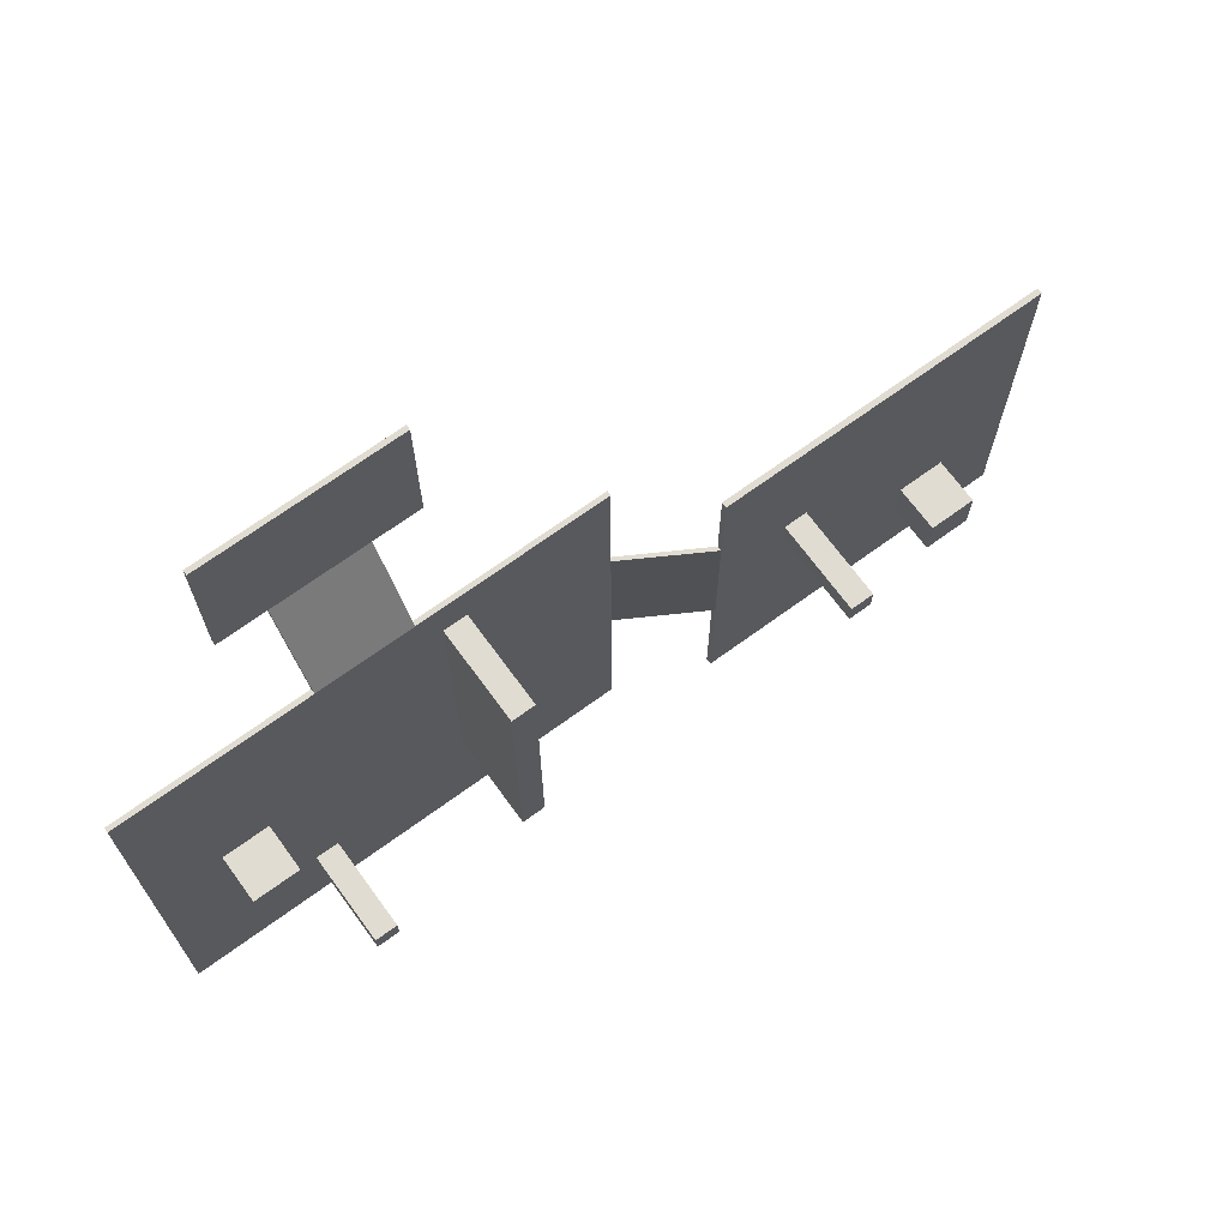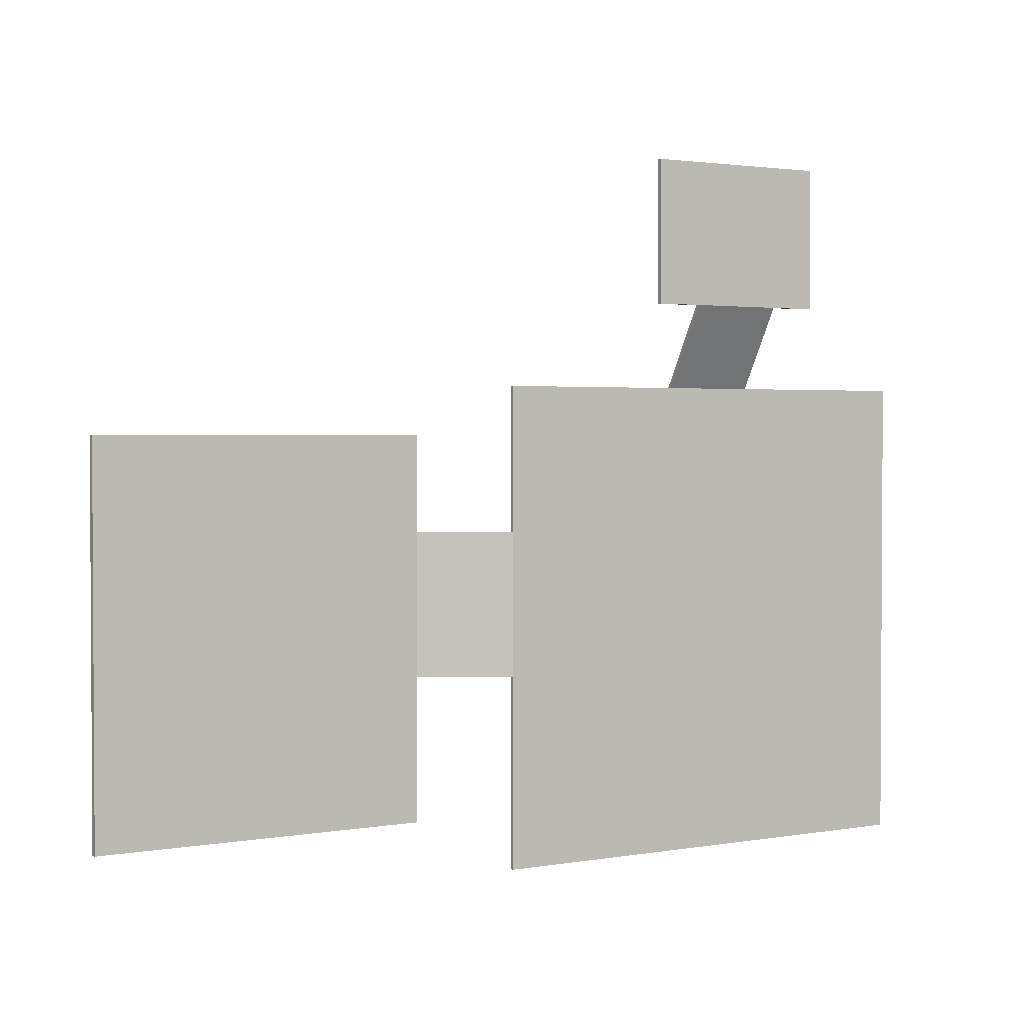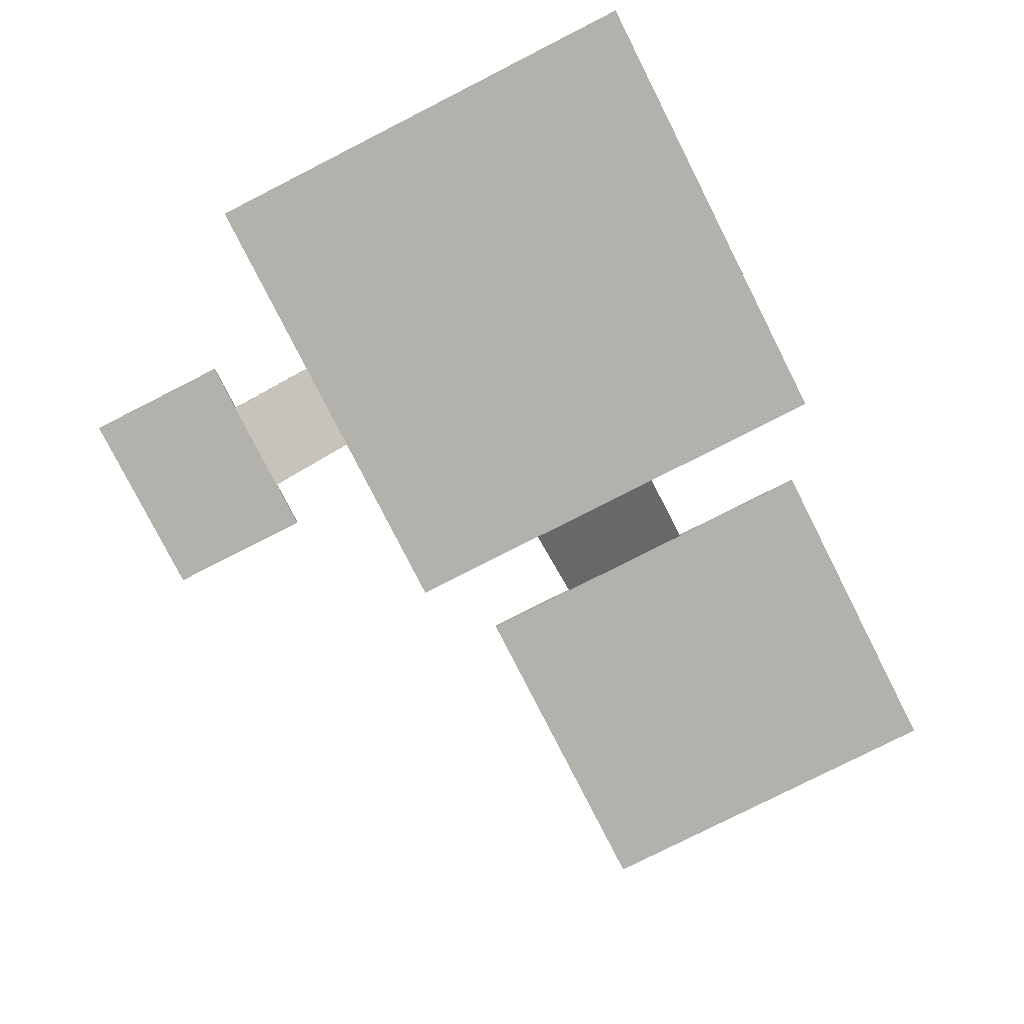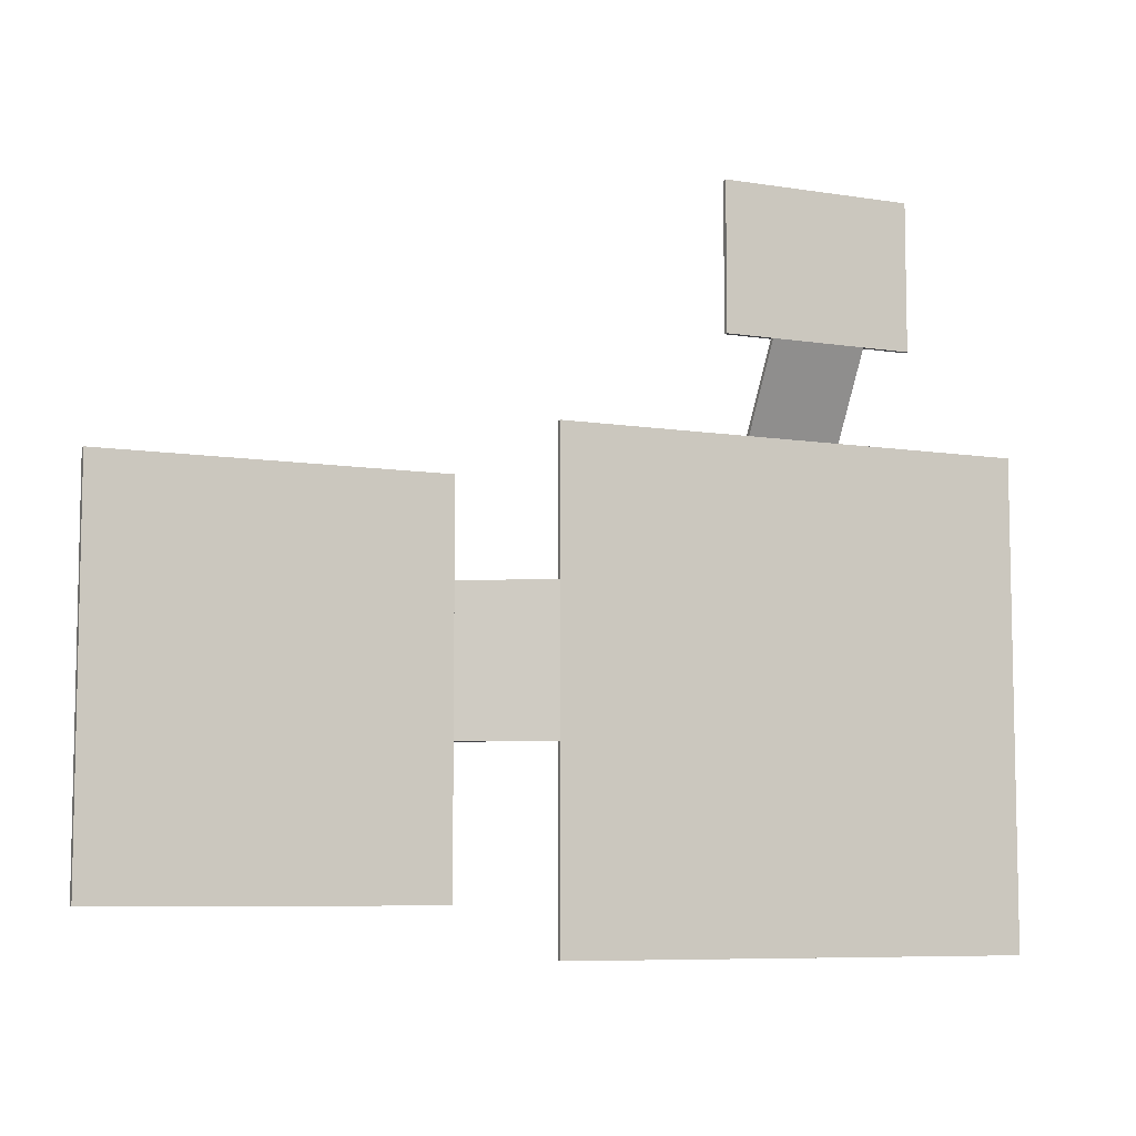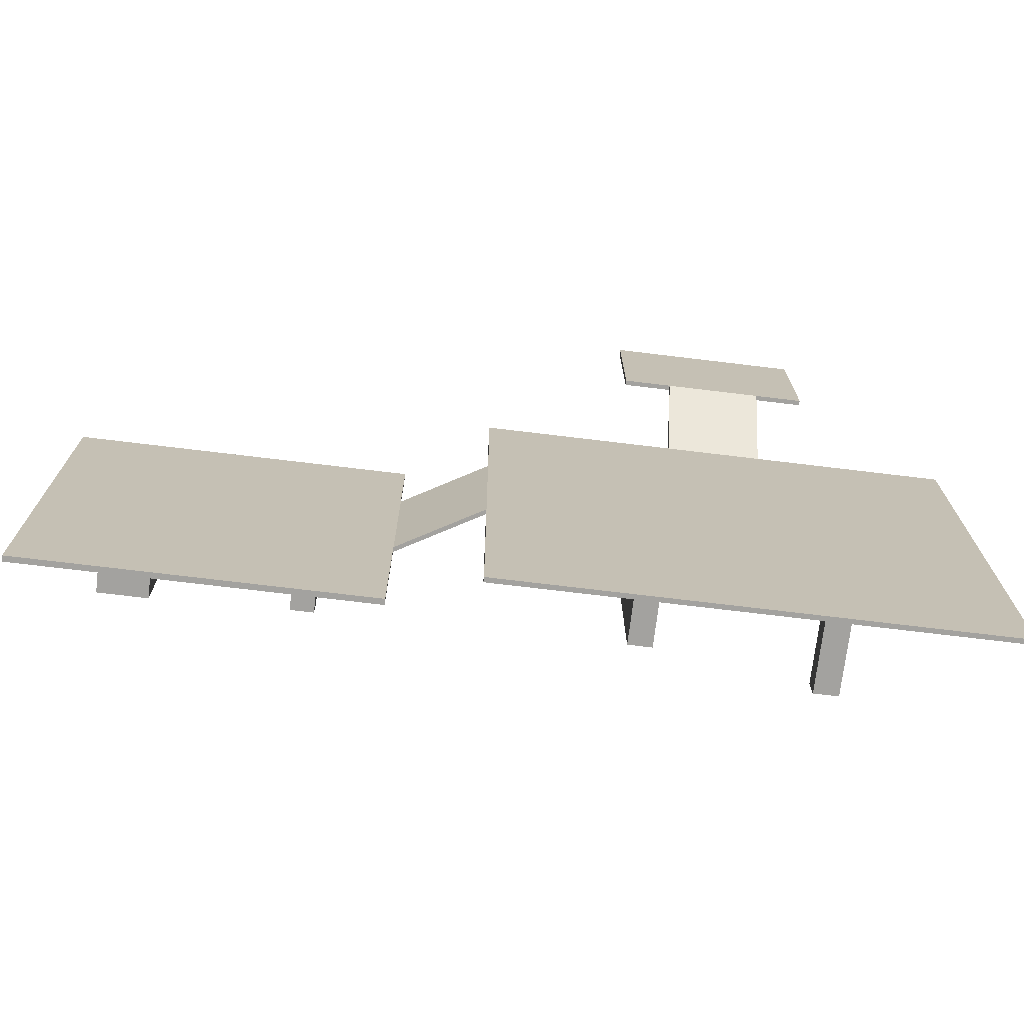
<metadata>
{"format":"obj","ext":"obj","renderer":"f3d","projection":"perspective","resolution":1024,"background":"white","views":[{"elev":69.3,"azim":143.9,"up":"+Z"},{"elev":2.0,"azim":-32.0,"up":"+Z"},{"elev":-79.1,"azim":116.9,"up":"+Y"},{"elev":-7.5,"azim":-24.5,"up":"+Z"},{"elev":-72.4,"azim":-6.9,"up":"+Z"}]}
</metadata>
<code>
v 4994 0.1 11.73
v 4994 0 11.73
v 4993 0 11.73
v 4993 0.1 11.73
v 4994 0.1 11.73
v 4993 0 11.73
v 4994 0 11.73
v 4993 0 14.73
v 4993 0 11.73
v 4993 0 14.73
v 4993 0.1 11.73
v 4993 0 11.73
v 4996 1 10
v 4996 0 11.73
v 4994 0 11.73
v 4994 1 10
v 4996 1 10
v 4994 0 11.73
v 4994 1.1 10
v 4994 1 10
v 4994 0 11.73
v 4994 0.1 11.73
v 4994 1.1 10
v 4994 0 11.73
v 4996 0 11.73
v 4993 0 14.73
v 4994 0 11.73
v 4996 1 10
v 4996 0.1 11.73
v 4996 0 11.73
v 4996 0.1 11.73
v 4997 0 11.73
v 4996 0 11.73
v 4997 0 11.73
v 4997 0 14.73
v 4996 0 11.73
v 4997 0 14.73
v 4993 0 14.73
v 4996 0 11.73
v 4996 0.1 11.73
v 4997 0.1 11.73
v 4997 0 11.73
v 4997 0.1 14.73
v 4997 0 14.73
v 4997 0 11.73
v 4997 0.1 11.73
v 4997 0.1 14.73
v 4997 0 11.73
v 4997 0 14.73
v 4993 0.1 14.73
v 4993 0 14.73
v 4993 0.1 14.73
v 4993 0.1 11.73
v 4993 0 14.73
v 4997 0.1 14.73
v 4993 0.1 14.73
v 4997 0 14.73
v 4993 0.1 14.73
v 4994 0.1 11.73
v 4993 0.1 11.73
v 4996 0.1 11.73
v 4994 1.1 10
v 4994 0.1 11.73
v 4993 0.1 14.73
v 4997 0.1 14.73
v 4994 0.1 11.73
v 4997 0.1 14.73
v 4996 0.1 11.73
v 4994 0.1 11.73
v 4996 1.1 10
v 4994 1.1 10
v 4996 0.1 11.73
v 4996 1 10
v 4996 1.1 10
v 4996 0.1 11.73
v 4997 0.1 14.73
v 4997 0.1 11.73
v 4996 0.1 11.73
v 4994 1 10
v 4990 1 4
v 4990 1 0
v 4996 1 10
v 4994 1 10
v 4990 1 0
v 5000 1 0
v 4996 1 10
v 4990 1 0
v 4990 1.1 0
v 5000 1.1 0
v 4990 1 0
v 5000 1.1 0
v 5000 1 0
v 4990 1 0
v 4990 1 4
v 4990 1.1 0
v 4990 1 0
v 5000 1 10
v 4996 1 10
v 5000 1 0
v 5000 1.1 0
v 5000 1.1 10
v 5000 1 0
v 5000 1.1 10
v 5000 1 10
v 5000 1 0
v 4988 2.094 4
v 4990 1.1 4
v 4990 1 4
v 4988 1.994 4
v 4988 2.094 4
v 4990 1 4
v 4994 1 10
v 4990 1 7
v 4990 1 4
v 4990 1.1 4
v 4990 1.1 0
v 4990 1 4
v 4988 2.094 7
v 4988 1.994 7
v 4990 1 7
v 4990 1.1 7
v 4988 2.094 7
v 4990 1 7
v 4990 1 10
v 4990 1.1 10
v 4990 1 7
v 4990 1.1 10
v 4990 1.1 7
v 4990 1 7
v 4994 1 10
v 4990 1 10
v 4990 1 7
v 4994 1 10
v 4990 1.1 10
v 4990 1 10
v 4994 1.1 10
v 4990 1.1 10
v 4994 1 10
v 5000 1 10
v 5000 1.1 10
v 4996 1 10
v 5000 1.1 10
v 4996 1.1 10
v 4996 1 10
v 4990 1 7
v 4988 1.994 4
v 4990 1 4
v 4988 1.994 7
v 4988 1.994 4
v 4990 1 7
v 4990 1.1 4
v 4993 1.1 3.01
v 4990 1.1 0
v 4993 1.1 3.01
v 4996 1.1 1.531
v 4990 1.1 0
v 4996 1.1 1.531
v 5000 1.1 0
v 4990 1.1 0
v 4996 1.1 1.531
v 4997 1.1 1.531
v 5000 1.1 0
v 4997 1.1 1.531
v 4997 1.1 2.031
v 5000 1.1 0
v 4997 1.1 2.031
v 4999 1.1 4.418
v 5000 1.1 0
v 4999 1.1 4.418
v 4999 1.1 5.418
v 5000 1.1 0
v 4999 1.1 5.418
v 5000 1.1 10
v 5000 1.1 0
v 4993 1.1 3.01
v 4996 1.1 2.031
v 4996 1.1 1.531
v 4996 3.1 1.531
v 4997 1.1 1.531
v 4996 1.1 1.531
v 4996 1.1 2.031
v 4996 3.1 1.531
v 4996 1.1 1.531
v 4997 3.1 1.531
v 4997 1.1 2.031
v 4997 1.1 1.531
v 4996 3.1 1.531
v 4997 3.1 1.531
v 4997 1.1 1.531
v 4993 1.1 3.01
v 4994 1.1 3.01
v 4996 1.1 2.031
v 4994 1.1 3.01
v 4998 1.1 4.418
v 4996 1.1 2.031
v 4998 1.1 4.418
v 4997 1.1 2.031
v 4996 1.1 2.031
v 4996 3.1 2.031
v 4996 3.1 1.531
v 4996 1.1 2.031
v 4997 1.1 2.031
v 4996 3.1 2.031
v 4996 1.1 2.031
v 4998 1.1 4.418
v 4999 1.1 4.418
v 4997 1.1 2.031
v 4997 3.1 1.531
v 4997 3.1 2.031
v 4997 1.1 2.031
v 4997 3.1 2.031
v 4996 3.1 2.031
v 4997 1.1 2.031
v 4990 1.1 4
v 4993 1.1 9.01
v 4993 1.1 3.01
v 4993 3.1 3.01
v 4994 1.1 3.01
v 4993 1.1 3.01
v 4993 1.1 9.01
v 4993 3.1 3.01
v 4993 1.1 3.01
v 4994 1.1 9.01
v 4998 1.1 5.418
v 4994 1.1 3.01
v 4998 1.1 5.418
v 4998 1.1 4.418
v 4994 1.1 3.01
v 4994 3.1 3.01
v 4994 1.1 9.01
v 4994 1.1 3.01
v 4993 3.1 3.01
v 4994 3.1 3.01
v 4994 1.1 3.01
v 4988 2.094 4
v 4990 1.1 7
v 4990 1.1 4
v 4990 1.1 7
v 4993 1.1 9.01
v 4990 1.1 4
v 4998 2.1 4.418
v 4999 1.1 4.418
v 4998 1.1 4.418
v 4998 1.1 5.418
v 4998 2.1 4.418
v 4998 1.1 4.418
v 4999 2.1 4.418
v 4999 1.1 5.418
v 4999 1.1 4.418
v 4998 2.1 4.418
v 4999 2.1 4.418
v 4999 1.1 4.418
v 4996 1.1 10
v 4999 1.1 5.418
v 4998 1.1 5.418
v 4994 1.1 10
v 4996 1.1 10
v 4998 1.1 5.418
v 4994 1.1 9.01
v 4994 1.1 10
v 4998 1.1 5.418
v 4998 2.1 5.418
v 4998 2.1 4.418
v 4998 1.1 5.418
v 4999 1.1 5.418
v 4998 2.1 5.418
v 4998 1.1 5.418
v 4996 1.1 10
v 5000 1.1 10
v 4999 1.1 5.418
v 4999 2.1 4.418
v 4999 2.1 5.418
v 4999 1.1 5.418
v 4999 2.1 5.418
v 4998 2.1 5.418
v 4999 1.1 5.418
v 4988 2.094 4
v 4988 2.094 7
v 4990 1.1 7
v 4990 1.1 10
v 4993 1.1 9.01
v 4990 1.1 7
v 4990 1.1 10
v 4994 1.1 9.01
v 4993 1.1 9.01
v 4993 3.1 9.01
v 4993 3.1 3.01
v 4993 1.1 9.01
v 4994 1.1 9.01
v 4993 3.1 9.01
v 4993 1.1 9.01
v 4990 1.1 10
v 4994 1.1 10
v 4994 1.1 9.01
v 4994 3.1 3.01
v 4994 3.1 9.01
v 4994 1.1 9.01
v 4994 3.1 9.01
v 4993 3.1 9.01
v 4994 1.1 9.01
v 4988 1.99 9
v 4981 1.99 9
v 4981 1.99 0.9999
v 4988 1.99 0.9999
v 4988 1.99 9
v 4981 1.99 0.9999
v 4981 1.99 9
v 4981 2.11 0.9999
v 4981 1.99 0.9999
v 4988 2.11 0.9999
v 4988 1.99 0.9999
v 4981 1.99 0.9999
v 4981 2.11 0.9999
v 4988 2.11 0.9999
v 4981 1.99 0.9999
v 4988 2.11 0.9999
v 4988 2.094 4
v 4988 1.99 0.9999
v 4988 2.094 4
v 4988 1.994 4
v 4988 1.99 0.9999
v 4988 1.994 4
v 4988 1.99 9
v 4988 1.99 0.9999
v 4981 2.11 9
v 4981 2.11 0.9999
v 4981 1.99 9
v 4988 1.99 9
v 4981 2.11 9
v 4981 1.99 9
v 4988 1.994 4
v 4988 1.994 7
v 4988 1.99 9
v 4988 1.994 7
v 4988 2.11 9
v 4988 1.99 9
v 4988 2.11 9
v 4981 2.11 9
v 4988 1.99 9
v 4988 2.094 7
v 4988 2.11 9
v 4988 1.994 7
v 4981 2 8.999
v 4988 2 1.001
v 4981 2 1.001
v 4981 2.1 1.001
v 4981 2.1 8.999
v 4981 2 1.001
v 4981 2.1 8.999
v 4981 2 8.999
v 4981 2 1.001
v 4988 2 1.001
v 4981 2.1 1.001
v 4981 2 1.001
v 4981 2 8.999
v 4988 2 8.999
v 4988 2 1.001
v 4988 2.1 1.001
v 4981 2.1 1.001
v 4988 2 1.001
v 4988 2 8.999
v 4988 2.1 1.001
v 4988 2 1.001
v 4988 2.1 8.999
v 4988 2 8.999
v 4981 2 8.999
v 4981 2.1 8.999
v 4988 2.1 8.999
v 4981 2 8.999
v 4988 2.1 8.999
v 4988 2.1 1.001
v 4988 2 8.999
v 4988 2.11 0.9999
v 4988 2.11 9
v 4988 2.094 4
v 4988 2.11 9
v 4988 2.094 7
v 4988 2.094 4
v 4988 2.1 1.001
v 4988 2.1 8.999
v 4981 2.1 1.001
v 4988 2.1 8.999
v 4981 2.1 8.999
v 4981 2.1 1.001
v 4998 2.1 5.418
v 4999 2.1 4.418
v 4998 2.1 4.418
v 4998 2.1 5.418
v 4999 2.1 5.418
v 4999 2.1 4.418
v 4983 2.11 2.608
v 4988 2.11 0.9999
v 4981 2.11 0.9999
v 4983 2.11 3.608
v 4983 2.11 2.608
v 4981 2.11 0.9999
v 4981 2.11 9
v 4983 2.11 3.608
v 4981 2.11 0.9999
v 4987 2.11 5.5
v 4988 2.11 9
v 4988 2.11 0.9999
v 4984 2.11 2.608
v 4987 2.11 5.5
v 4988 2.11 0.9999
v 4983 2.11 2.608
v 4984 2.11 2.608
v 4988 2.11 0.9999
v 4983 3.11 2.608
v 4984 3.11 2.608
v 4983 2.11 2.608
v 4984 3.11 2.608
v 4984 2.11 2.608
v 4983 2.11 2.608
v 4983 2.11 3.608
v 4983 3.11 2.608
v 4983 2.11 2.608
v 4986 2.11 6
v 4986 2.11 5.5
v 4984 2.11 2.608
v 4984 2.11 3.608
v 4986 2.11 6
v 4984 2.11 2.608
v 4986 2.11 5.5
v 4987 2.11 5.5
v 4984 2.11 2.608
v 4984 3.11 2.608
v 4984 3.11 3.608
v 4984 2.11 2.608
v 4984 3.11 3.608
v 4984 2.11 3.608
v 4984 2.11 2.608
v 4986 2.11 6
v 4984 2.11 3.608
v 4983 2.11 3.608
v 4981 2.11 9
v 4986 2.11 6
v 4983 2.11 3.608
v 4983 3.11 3.608
v 4983 3.11 2.608
v 4983 2.11 3.608
v 4984 2.11 3.608
v 4983 3.11 3.608
v 4983 2.11 3.608
v 4984 3.11 3.608
v 4983 3.11 3.608
v 4984 2.11 3.608
v 4986 2.11 6
v 4986 4.11 5.5
v 4986 2.11 5.5
v 4986 4.11 5.5
v 4987 4.11 5.5
v 4986 2.11 5.5
v 4987 4.11 5.5
v 4987 2.11 5.5
v 4986 2.11 5.5
v 4987 2.11 6
v 4988 2.11 9
v 4987 2.11 5.5
v 4987 4.11 5.5
v 4987 4.11 6
v 4987 2.11 5.5
v 4987 4.11 6
v 4987 2.11 6
v 4987 2.11 5.5
v 4981 2.11 9
v 4987 2.11 6
v 4986 2.11 6
v 4986 4.11 6
v 4986 4.11 5.5
v 4986 2.11 6
v 4987 2.11 6
v 4986 4.11 6
v 4986 2.11 6
v 4981 2.11 9
v 4988 2.11 9
v 4987 2.11 6
v 4987 4.11 6
v 4986 4.11 6
v 4987 2.11 6
v 4996 3.1 2.031
v 4997 3.1 1.531
v 4996 3.1 1.531
v 4996 3.1 2.031
v 4997 3.1 2.031
v 4997 3.1 1.531
v 4993 3.1 9.01
v 4994 3.1 3.01
v 4993 3.1 3.01
v 4993 3.1 9.01
v 4994 3.1 9.01
v 4994 3.1 3.01
v 4983 3.11 3.608
v 4984 3.11 2.608
v 4983 3.11 2.608
v 4983 3.11 3.608
v 4984 3.11 3.608
v 4984 3.11 2.608
v 4986 4.11 6
v 4987 4.11 5.5
v 4986 4.11 5.5
v 4986 4.11 6
v 4987 4.11 6
v 4987 4.11 5.5
f 1 2 3
f 4 5 6
f 7 8 9
f 10 11 12
f 13 14 15
f 16 17 18
f 19 20 21
f 22 23 24
f 25 26 27
f 28 29 30
f 31 32 33
f 34 35 36
f 37 38 39
f 40 41 42
f 43 44 45
f 46 47 48
f 49 50 51
f 52 53 54
f 55 56 57
f 58 59 60
f 61 62 63
f 64 65 66
f 67 68 69
f 70 71 72
f 73 74 75
f 76 77 78
f 79 80 81
f 82 83 84
f 85 86 87
f 88 89 90
f 91 92 93
f 94 95 96
f 97 98 99
f 100 101 102
f 103 104 105
f 106 107 108
f 109 110 111
f 112 113 114
f 115 116 117
f 118 119 120
f 121 122 123
f 124 125 126
f 127 128 129
f 130 131 132
f 133 134 135
f 136 137 138
f 139 140 141
f 142 143 144
f 145 146 147
f 148 149 150
f 151 152 153
f 154 155 156
f 157 158 159
f 160 161 162
f 163 164 165
f 166 167 168
f 169 170 171
f 172 173 174
f 175 176 177
f 178 179 180
f 181 182 183
f 184 185 186
f 187 188 189
f 190 191 192
f 193 194 195
f 196 197 198
f 199 200 201
f 202 203 204
f 205 206 207
f 208 209 210
f 211 212 213
f 214 215 216
f 217 218 219
f 220 221 222
f 223 224 225
f 226 227 228
f 229 230 231
f 232 233 234
f 235 236 237
f 238 239 240
f 241 242 243
f 244 245 246
f 247 248 249
f 250 251 252
f 253 254 255
f 256 257 258
f 259 260 261
f 262 263 264
f 265 266 267
f 268 269 270
f 271 272 273
f 274 275 276
f 277 278 279
f 280 281 282
f 283 284 285
f 286 287 288
f 289 290 291
f 292 293 294
f 295 296 297
f 298 299 300
f 301 302 303
f 304 305 306
f 307 308 309
f 310 311 312
f 313 314 315
f 316 317 318
f 319 320 321
f 322 323 324
f 325 326 327
f 328 329 330
f 331 332 333
f 334 335 336
f 337 338 339
f 340 341 342
f 343 344 345
f 346 347 348
f 349 350 351
f 352 353 354
f 355 356 357
f 358 359 360
f 361 362 363
f 364 365 366
f 367 368 369
f 370 371 372
f 373 374 375
f 376 377 378
f 379 380 381
f 382 383 384
f 385 386 387
f 388 389 390
f 391 392 393
f 394 395 396
f 397 398 399
f 400 401 402
f 403 404 405
f 406 407 408
f 409 410 411
f 412 413 414
f 415 416 417
f 418 419 420
f 421 422 423
f 424 425 426
f 427 428 429
f 430 431 432
f 433 434 435
f 436 437 438
f 439 440 441
f 442 443 444
f 445 446 447
f 448 449 450
f 451 452 453
f 454 455 456
f 457 458 459
f 460 461 462
f 463 464 465
f 466 467 468
f 469 470 471
f 472 473 474
f 475 476 477
f 478 479 480
f 481 482 483
f 484 485 486
f 487 488 489
f 490 491 492
f 493 494 495
f 496 497 498
f 499 500 501
f 502 503 504

</code>
